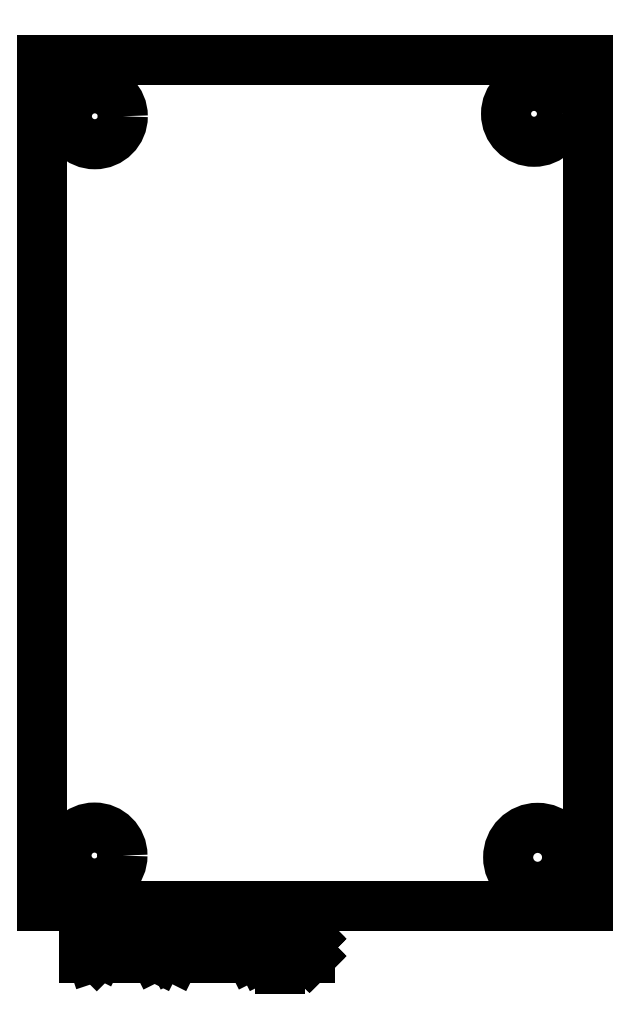
<metadata>
{"format":"dxf","ext":"dxf","renderer":"ezdxf+matplotlib","layout":"modelspace","background":"white","min_lineweight":24,"dpi":150}
</metadata>
<code>
0
SECTION
2
ENTITIES
0
LINE
8
BLACK
10
97.75
20
-59.1
11
131
21
-59.1
0
LINE
8
BLACK
10
131
20
-59.1
11
131
21
-110.6
0
LINE
8
BLACK
10
131
20
-110.6
11
97.75
21
-110.6
0
LINE
8
BLACK
10
97.75
20
-110.6
11
97.75
21
-59.1
0
CIRCLE
8
BLACK
10
127.7
20
-62.39
40
1.704
0
CIRCLE
8
BLACK
10
100.9
20
-62.54
40
1.704
0
CIRCLE
8
BLACK
10
100.9
20
-107.5
40
1.704
0
CIRCLE
8
BLACK
10
127.9
20
-107.7
40
1.796
0
LINE
8
BLACK
10
100.3
20
-113.8
11
100.3
21
-111.8
0
LINE
8
BLACK
10
100.3
20
-111.8
11
100.8
21
-111.8
0
LINE
8
BLACK
10
100.8
20
-111.8
11
101.1
21
-111.9
0
LINE
8
BLACK
10
101.1
20
-111.9
11
101.3
21
-112.1
0
LINE
8
BLACK
10
101.3
20
-112.1
11
101.4
21
-112.2
0
LINE
8
BLACK
10
101.4
20
-112.2
11
101.5
21
-112.6
0
LINE
8
BLACK
10
101.5
20
-112.6
11
101.5
21
-112.9
0
LINE
8
BLACK
10
101.5
20
-112.9
11
101.4
21
-113.3
0
LINE
8
BLACK
10
101.4
20
-113.3
11
101.3
21
-113.5
0
LINE
8
BLACK
10
101.3
20
-113.5
11
101.1
21
-113.7
0
LINE
8
BLACK
10
101.1
20
-113.7
11
100.8
21
-113.8
0
LINE
8
BLACK
10
100.8
20
-113.8
11
100.3
21
-113.8
0
LINE
8
BLACK
10
102.3
20
-113.8
11
102.3
21
-112.4
0
LINE
8
BLACK
10
102.3
20
-112.8
11
102.4
21
-112.6
0
LINE
8
BLACK
10
102.4
20
-112.6
11
102.5
21
-112.5
0
LINE
8
BLACK
10
102.5
20
-112.5
11
102.7
21
-112.4
0
LINE
8
BLACK
10
102.7
20
-112.4
11
102.9
21
-112.4
0
LINE
8
BLACK
10
103.5
20
-113.8
11
103.5
21
-112.4
0
LINE
8
BLACK
10
103.5
20
-111.8
11
103.5
21
-111.9
0
LINE
8
BLACK
10
103.5
20
-111.9
11
103.5
21
-112
0
LINE
8
BLACK
10
103.5
20
-112
11
103.6
21
-111.9
0
LINE
8
BLACK
10
103.6
20
-111.9
11
103.5
21
-111.8
0
LINE
8
BLACK
10
103.5
20
-111.8
11
103.5
21
-112
0
LINE
8
BLACK
10
104.8
20
-113.8
11
104.6
21
-113.7
0
LINE
8
BLACK
10
104.6
20
-113.7
11
104.5
21
-113.5
0
LINE
8
BLACK
10
104.5
20
-113.5
11
104.5
21
-111.8
0
LINE
8
BLACK
10
105.8
20
-113.8
11
105.6
21
-113.7
0
LINE
8
BLACK
10
105.6
20
-113.7
11
105.5
21
-113.5
0
LINE
8
BLACK
10
105.5
20
-113.5
11
105.5
21
-111.8
0
LINE
8
BLACK
10
108.1
20
-113.8
11
108.1
21
-111.8
0
LINE
8
BLACK
10
108.1
20
-111.8
11
108.8
21
-113.2
0
LINE
8
BLACK
10
108.8
20
-113.2
11
109.5
21
-111.8
0
LINE
8
BLACK
10
109.5
20
-111.8
11
109.5
21
-113.8
0
LINE
8
BLACK
10
111.3
20
-113.8
11
111.3
21
-112.7
0
LINE
8
BLACK
10
111.3
20
-112.7
11
111.2
21
-112.5
0
LINE
8
BLACK
10
111.2
20
-112.5
11
111
21
-112.4
0
LINE
8
BLACK
10
111
20
-112.4
11
110.6
21
-112.4
0
LINE
8
BLACK
10
110.6
20
-112.4
11
110.4
21
-112.5
0
LINE
8
BLACK
10
111.3
20
-113.7
11
111.1
21
-113.8
0
LINE
8
BLACK
10
111.1
20
-113.8
11
110.6
21
-113.8
0
LINE
8
BLACK
10
110.6
20
-113.8
11
110.4
21
-113.7
0
LINE
8
BLACK
10
110.4
20
-113.7
11
110.3
21
-113.5
0
LINE
8
BLACK
10
110.3
20
-113.5
11
110.3
21
-113.3
0
LINE
8
BLACK
10
110.3
20
-113.3
11
110.4
21
-113.1
0
LINE
8
BLACK
10
110.4
20
-113.1
11
110.6
21
-113
0
LINE
8
BLACK
10
110.6
20
-113
11
111.1
21
-113
0
LINE
8
BLACK
10
111.1
20
-113
11
111.3
21
-112.9
0
LINE
8
BLACK
10
112.2
20
-112.4
11
112.2
21
-114.4
0
LINE
8
BLACK
10
112.2
20
-112.5
11
112.4
21
-112.4
0
LINE
8
BLACK
10
112.4
20
-112.4
11
112.8
21
-112.4
0
LINE
8
BLACK
10
112.8
20
-112.4
11
113
21
-112.5
0
LINE
8
BLACK
10
113
20
-112.5
11
113.1
21
-112.6
0
LINE
8
BLACK
10
113.1
20
-112.6
11
113.2
21
-112.8
0
LINE
8
BLACK
10
113.2
20
-112.8
11
113.2
21
-113.4
0
LINE
8
BLACK
10
113.2
20
-113.4
11
113.1
21
-113.6
0
LINE
8
BLACK
10
113.1
20
-113.6
11
113
21
-113.7
0
LINE
8
BLACK
10
113
20
-113.7
11
112.8
21
-113.8
0
LINE
8
BLACK
10
112.8
20
-113.8
11
112.4
21
-113.8
0
LINE
8
BLACK
10
112.4
20
-113.8
11
112.2
21
-113.7
0
LINE
8
BLACK
10
114
20
-113.6
11
114.1
21
-113.7
0
LINE
8
BLACK
10
114.1
20
-113.7
11
114
21
-113.8
0
LINE
8
BLACK
10
114
20
-113.8
11
113.9
21
-113.7
0
LINE
8
BLACK
10
113.9
20
-113.7
11
114
21
-113.6
0
LINE
8
BLACK
10
114
20
-113.6
11
114
21
-113.8
0
LINE
8
BLACK
10
114
20
-112.5
11
114.1
21
-112.6
0
LINE
8
BLACK
10
114.1
20
-112.6
11
114
21
-112.7
0
LINE
8
BLACK
10
114
20
-112.7
11
113.9
21
-112.6
0
LINE
8
BLACK
10
113.9
20
-112.6
11
114
21
-112.5
0
LINE
8
BLACK
10
114
20
-112.5
11
114
21
-112.7
0
ENDSEC
0
EOF

</code>
